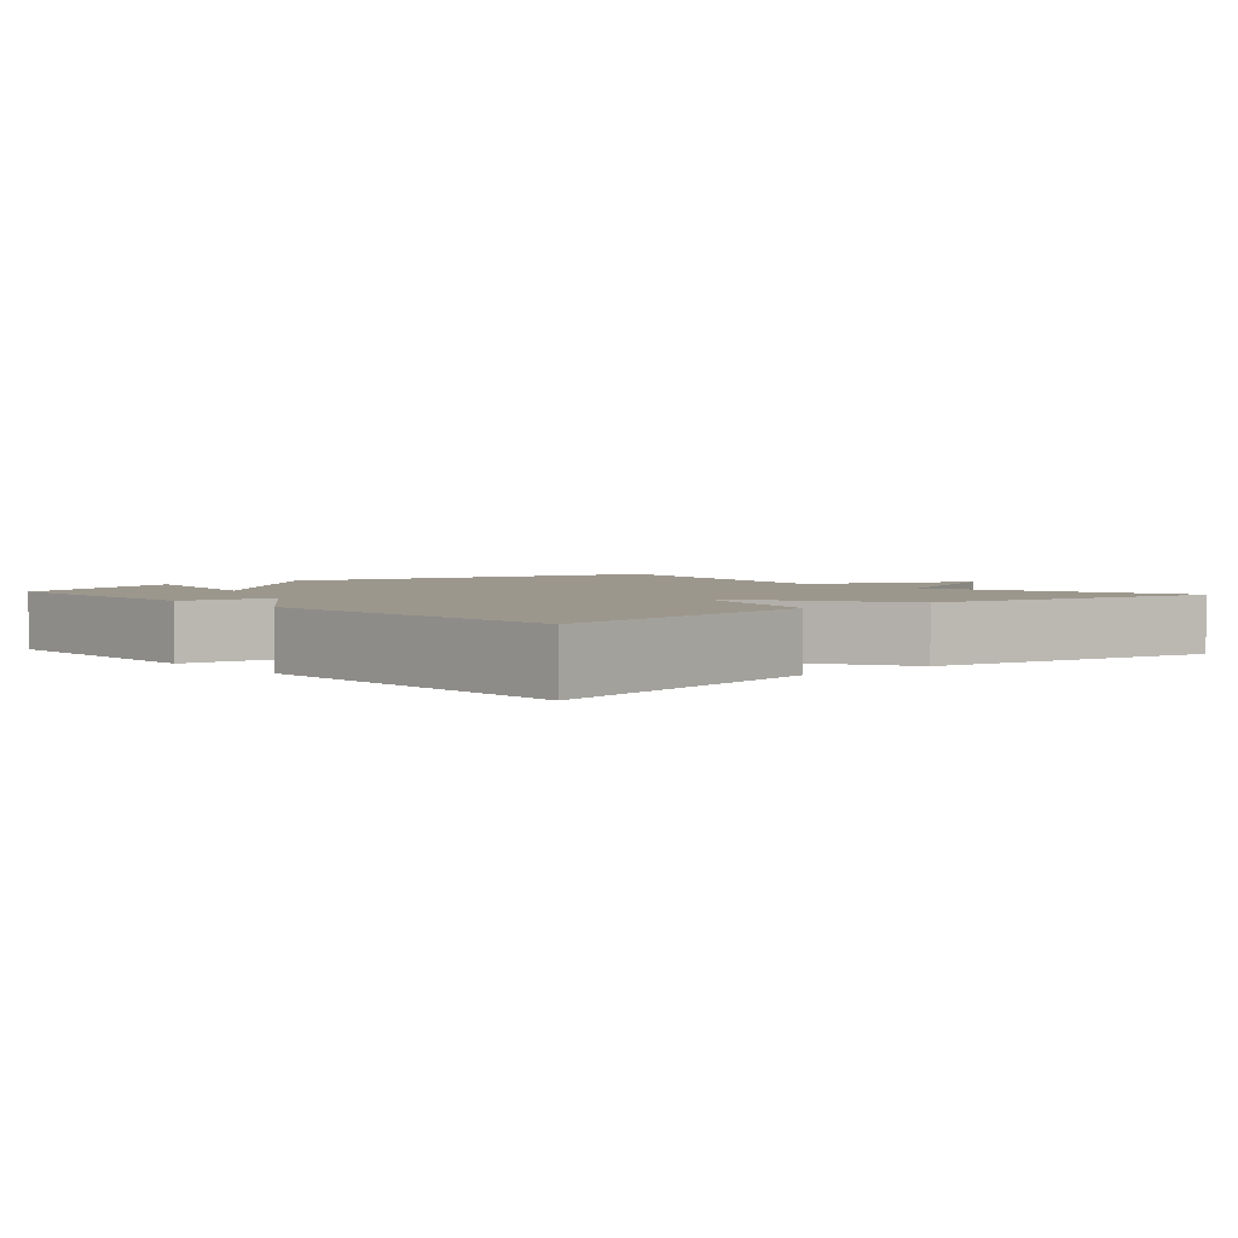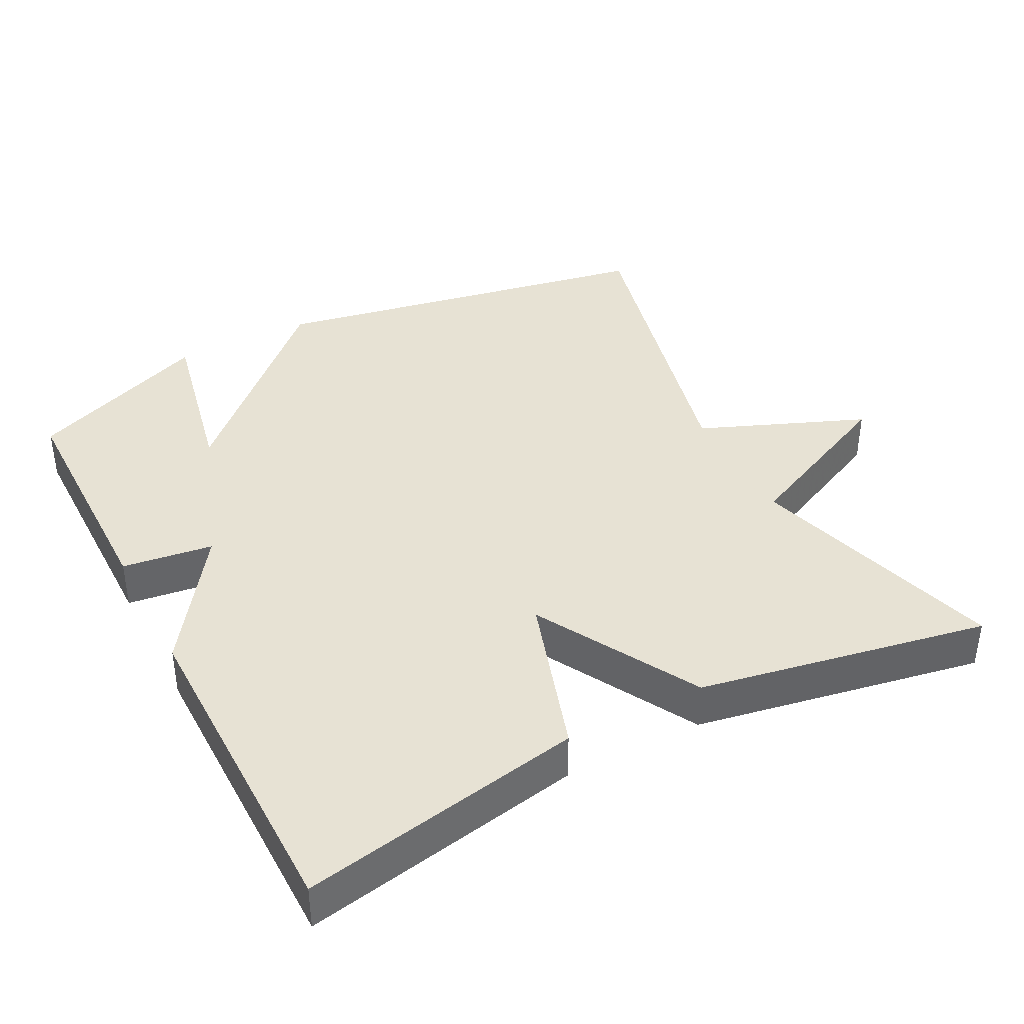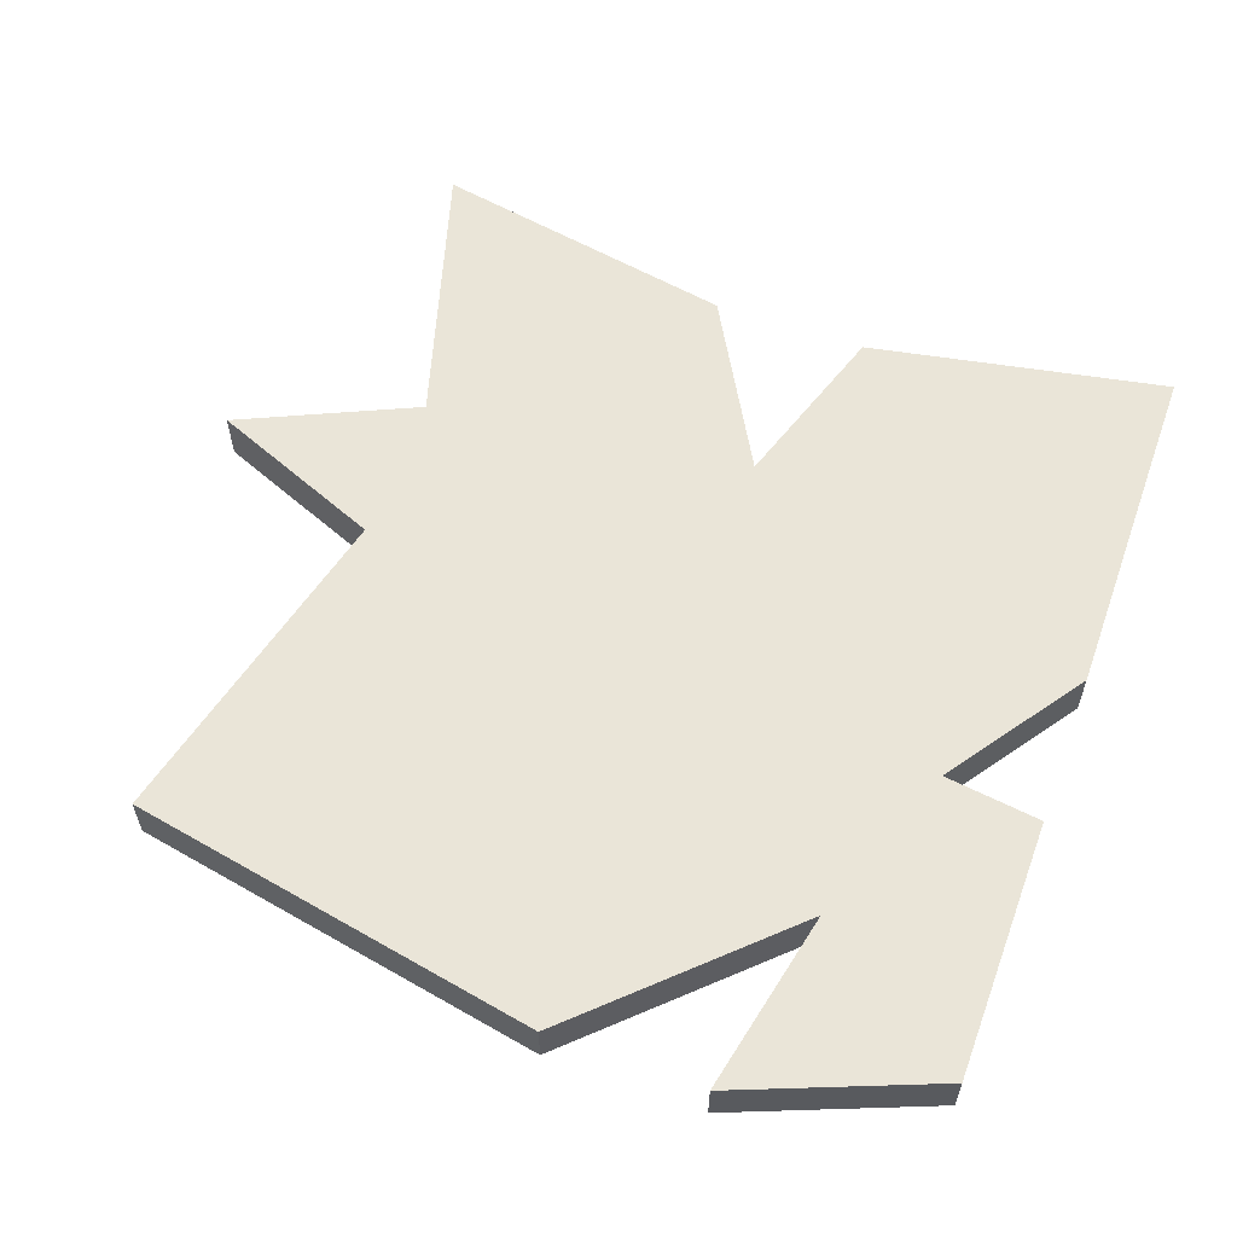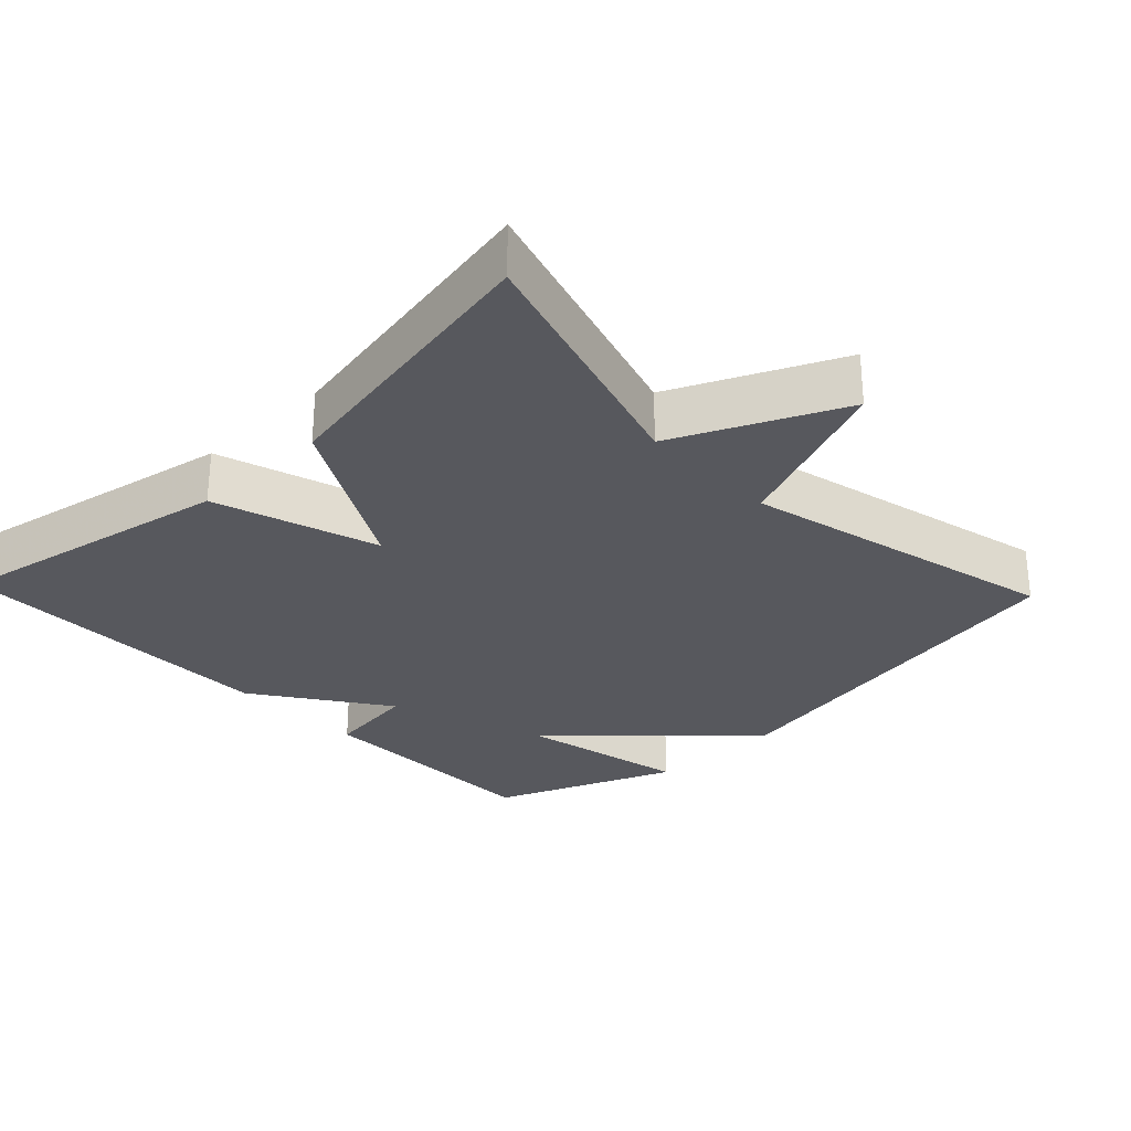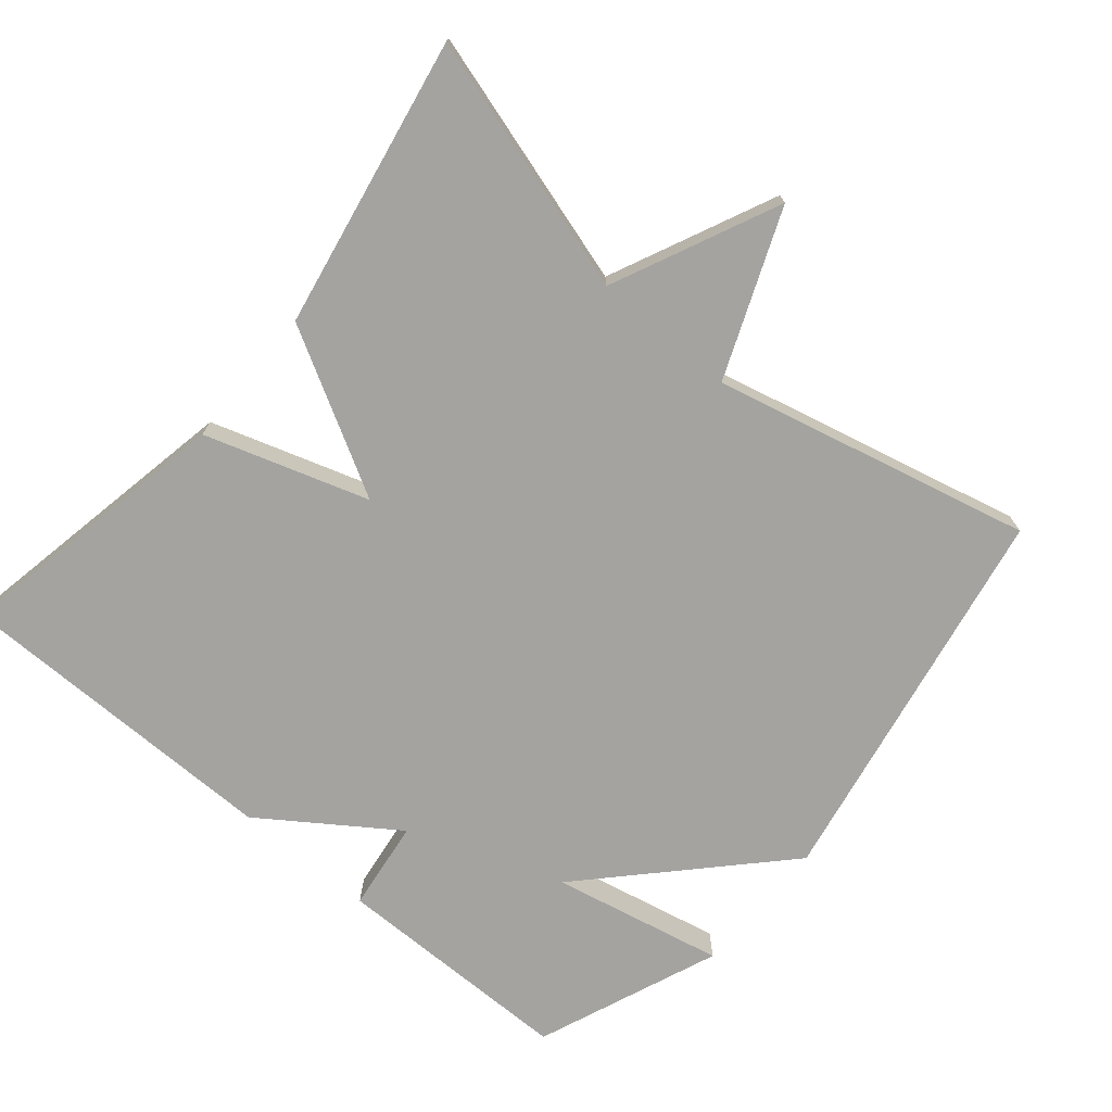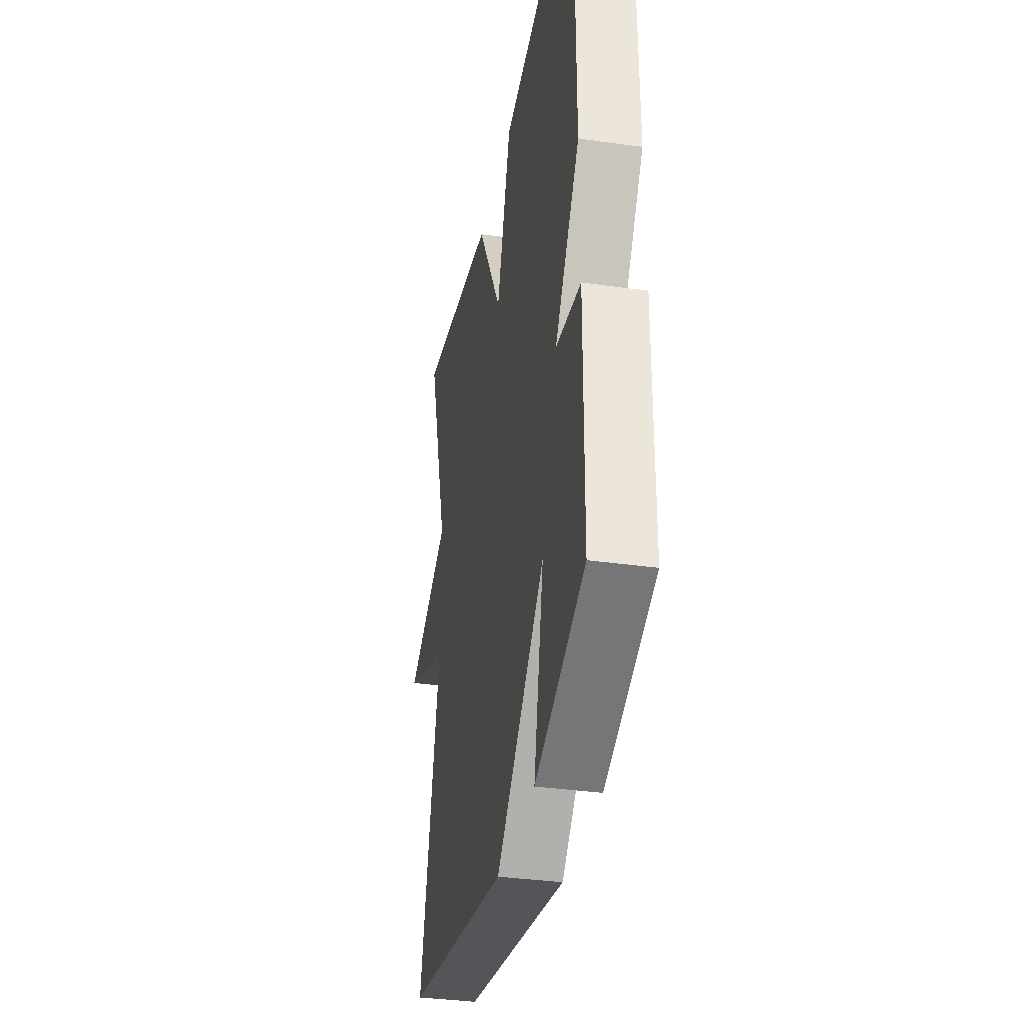
<metadata>
{"format":"obj","ext":"obj","renderer":"f3d","projection":"perspective","resolution":1024,"background":"white","views":[{"elev":2.9,"azim":-41.5,"up":"+Y"},{"elev":39.7,"azim":-27.5,"up":"+Y"},{"elev":58.9,"azim":-160.1,"up":"+Y"},{"elev":-28.9,"azim":43.6,"up":"+Y"},{"elev":-72.9,"azim":49.9,"up":"+Y"},{"elev":-35.2,"azim":-100.7,"up":"+Z"}]}
</metadata>
<code>
v 0.5 0.07 -0.5
v -0.044 0.07 -0.602
v -0.295 0.07 -0.362
v -0.244 0.07 -0.602
v -0.5 0.07 -0.5
v -0.502 0.07 -0.161
v -0.375 0.07 -0.144
v -0.502 0.07 0.039
v -0.5 0.07 0.5
v -0.104 0.07 0.425
v -0.031 0.07 0.198
v 0.096 0.07 0.425
v 0.5 0.07 0.5
v 0.394 0.07 0.143
v 0.625 0.07 0.037
v 0.394 0.07 -0.057
v 0.5 0 -0.5
v -0.044 0 -0.602
v -0.295 0 -0.362
v -0.244 0 -0.602
v -0.5 0 -0.5
v -0.502 0 -0.161
v -0.375 0 -0.144
v -0.502 0 0.039
v -0.5 0 0.5
v -0.104 0 0.425
v -0.031 0 0.198
v 0.096 0 0.425
v 0.5 0 0.5
v 0.394 0 0.143
v 0.625 0 0.037
v 0.394 0 -0.057
f 14 15 16
f 11 12 13 14
f 11 14 16
f 9 10 11
f 8 9 11
f 7 8 11
f 1 2 3
f 16 1 3
f 11 16 3
f 7 11 3
f 5 6 7
f 4 5 7
f 3 4 7
f 32 31 30
f 30 29 28 27
f 32 30 27
f 27 26 25
f 27 25 24
f 27 24 23
f 19 18 17
f 19 17 32
f 19 32 27
f 19 27 23
f 23 22 21
f 23 21 20
f 23 20 19
f 1 17 18 2
f 2 18 19 3
f 3 19 20 4
f 4 20 21 5
f 5 21 22 6
f 6 22 23 7
f 7 23 24 8
f 8 24 25 9
f 9 25 26 10
f 10 26 27 11
f 11 27 28 12
f 12 28 29 13
f 13 29 30 14
f 14 30 31 15
f 15 31 32 16
f 16 32 17 1

</code>
